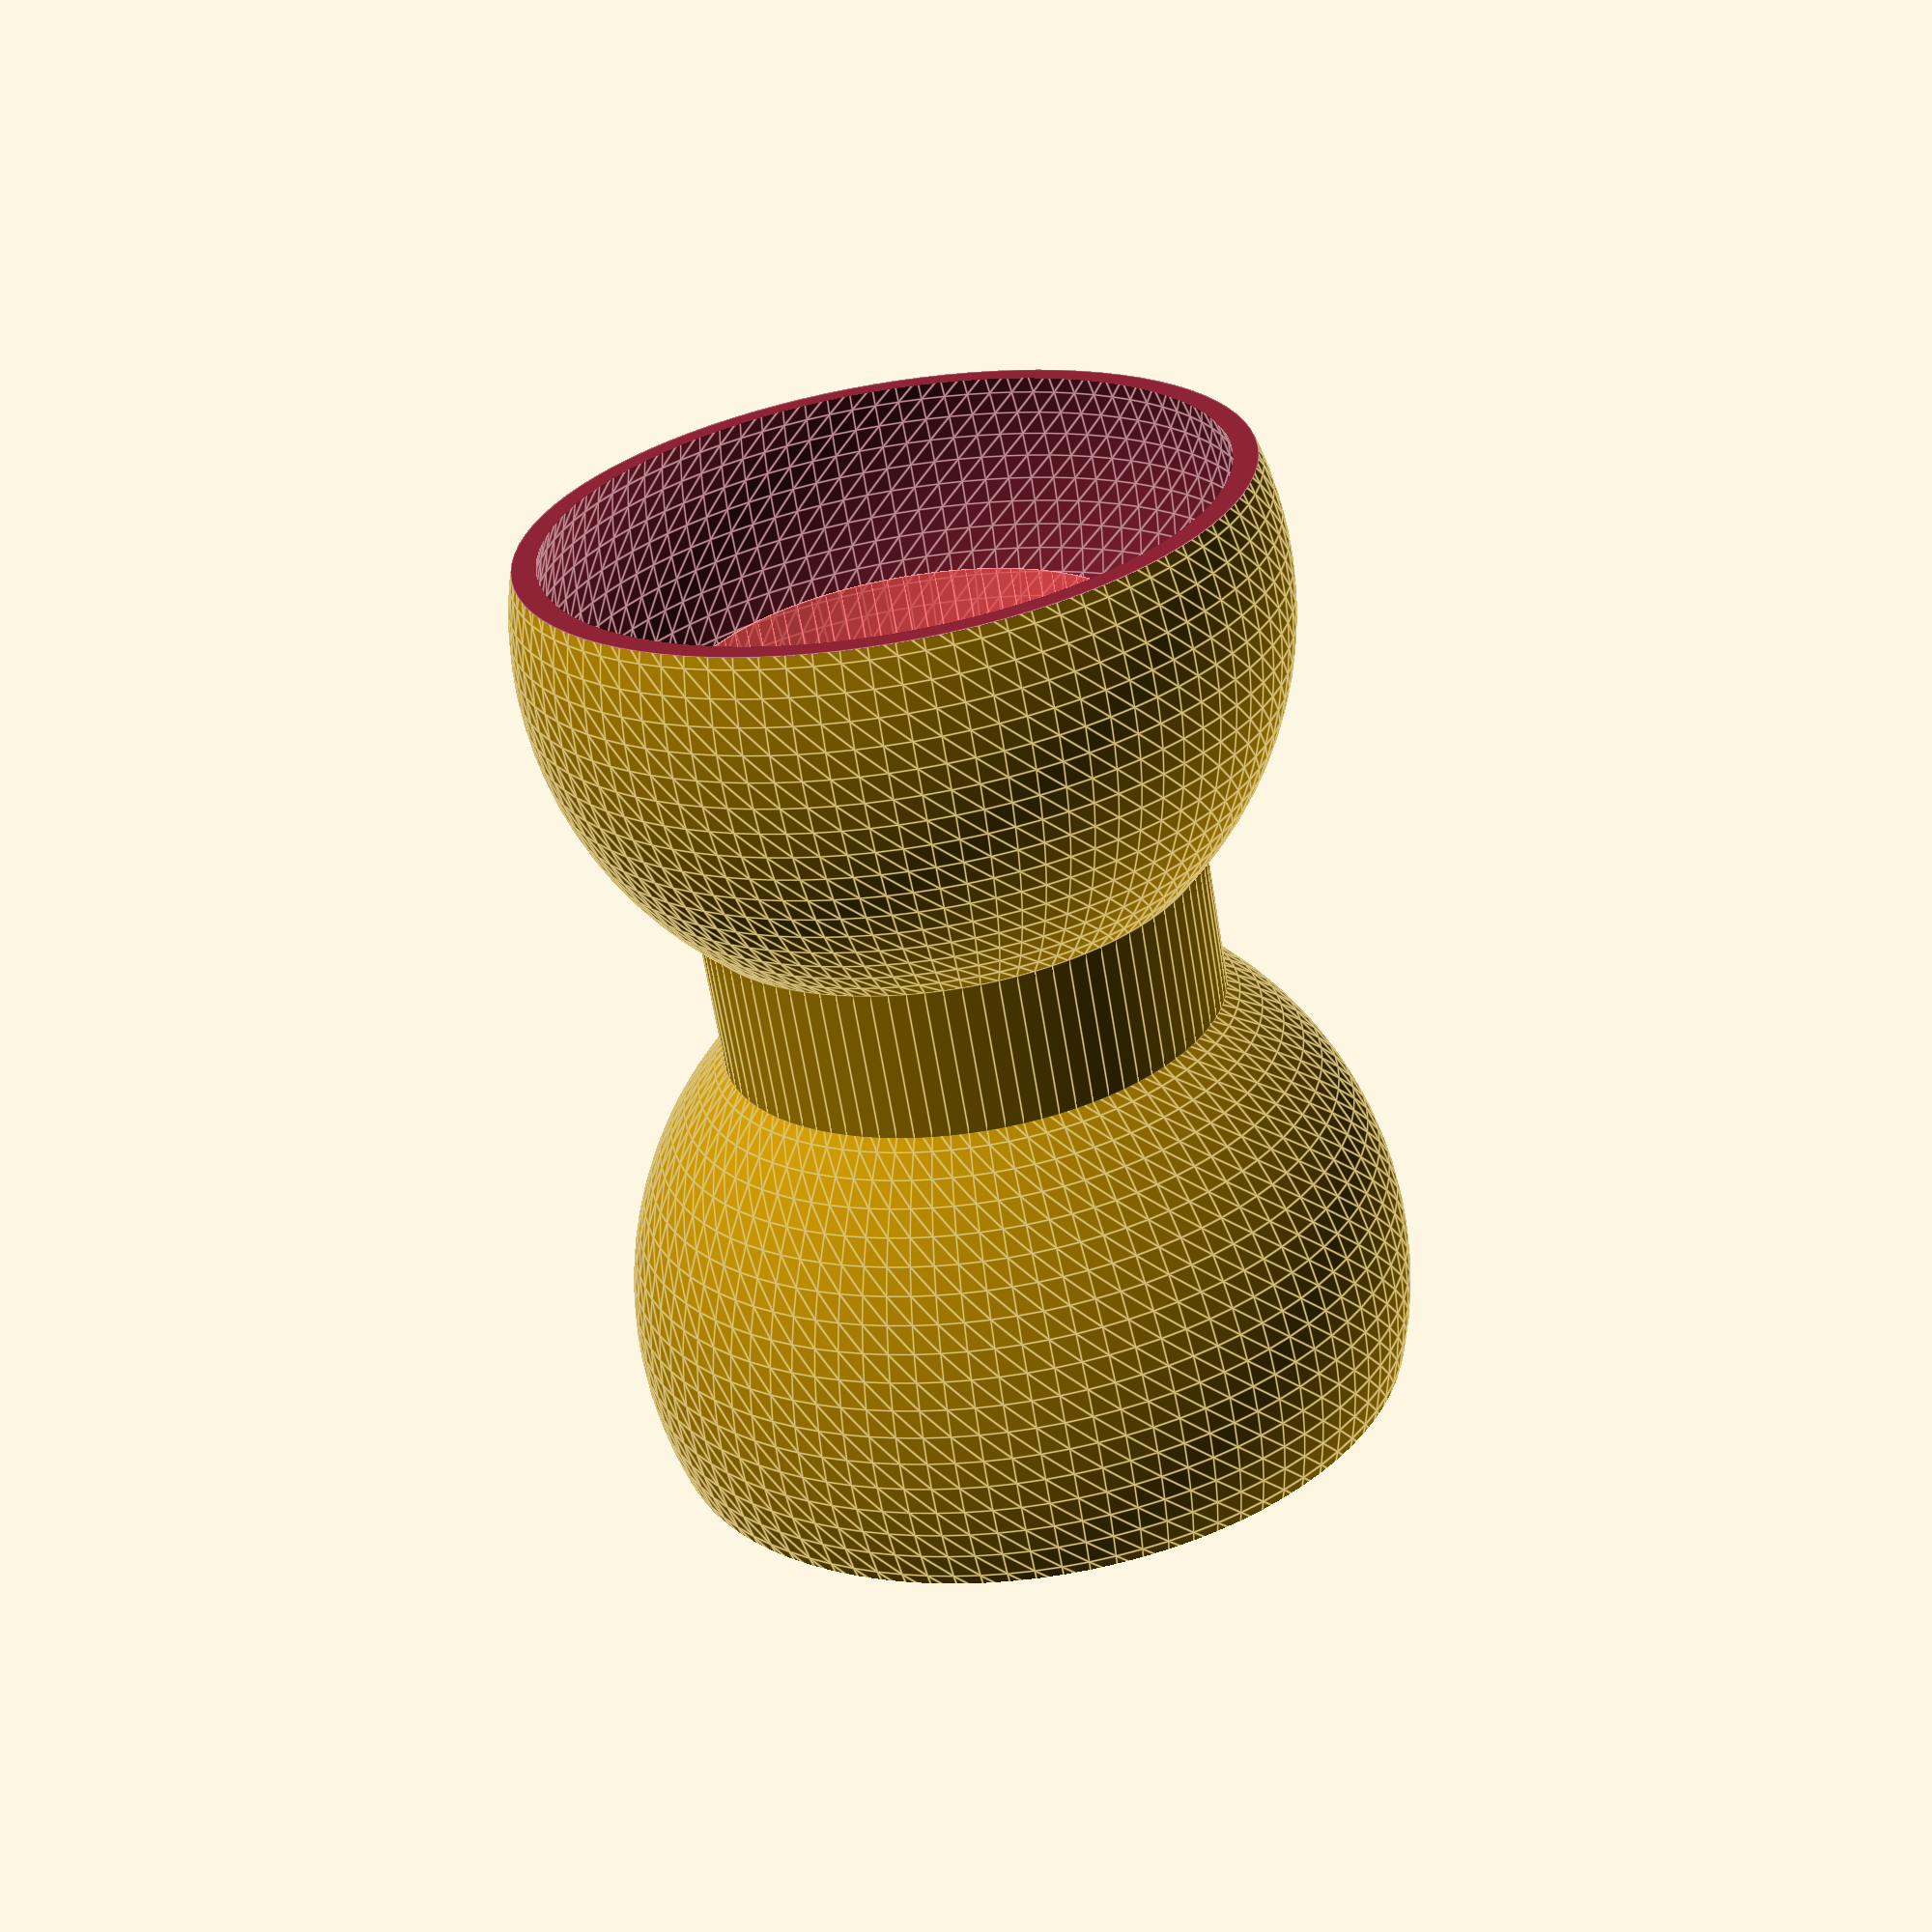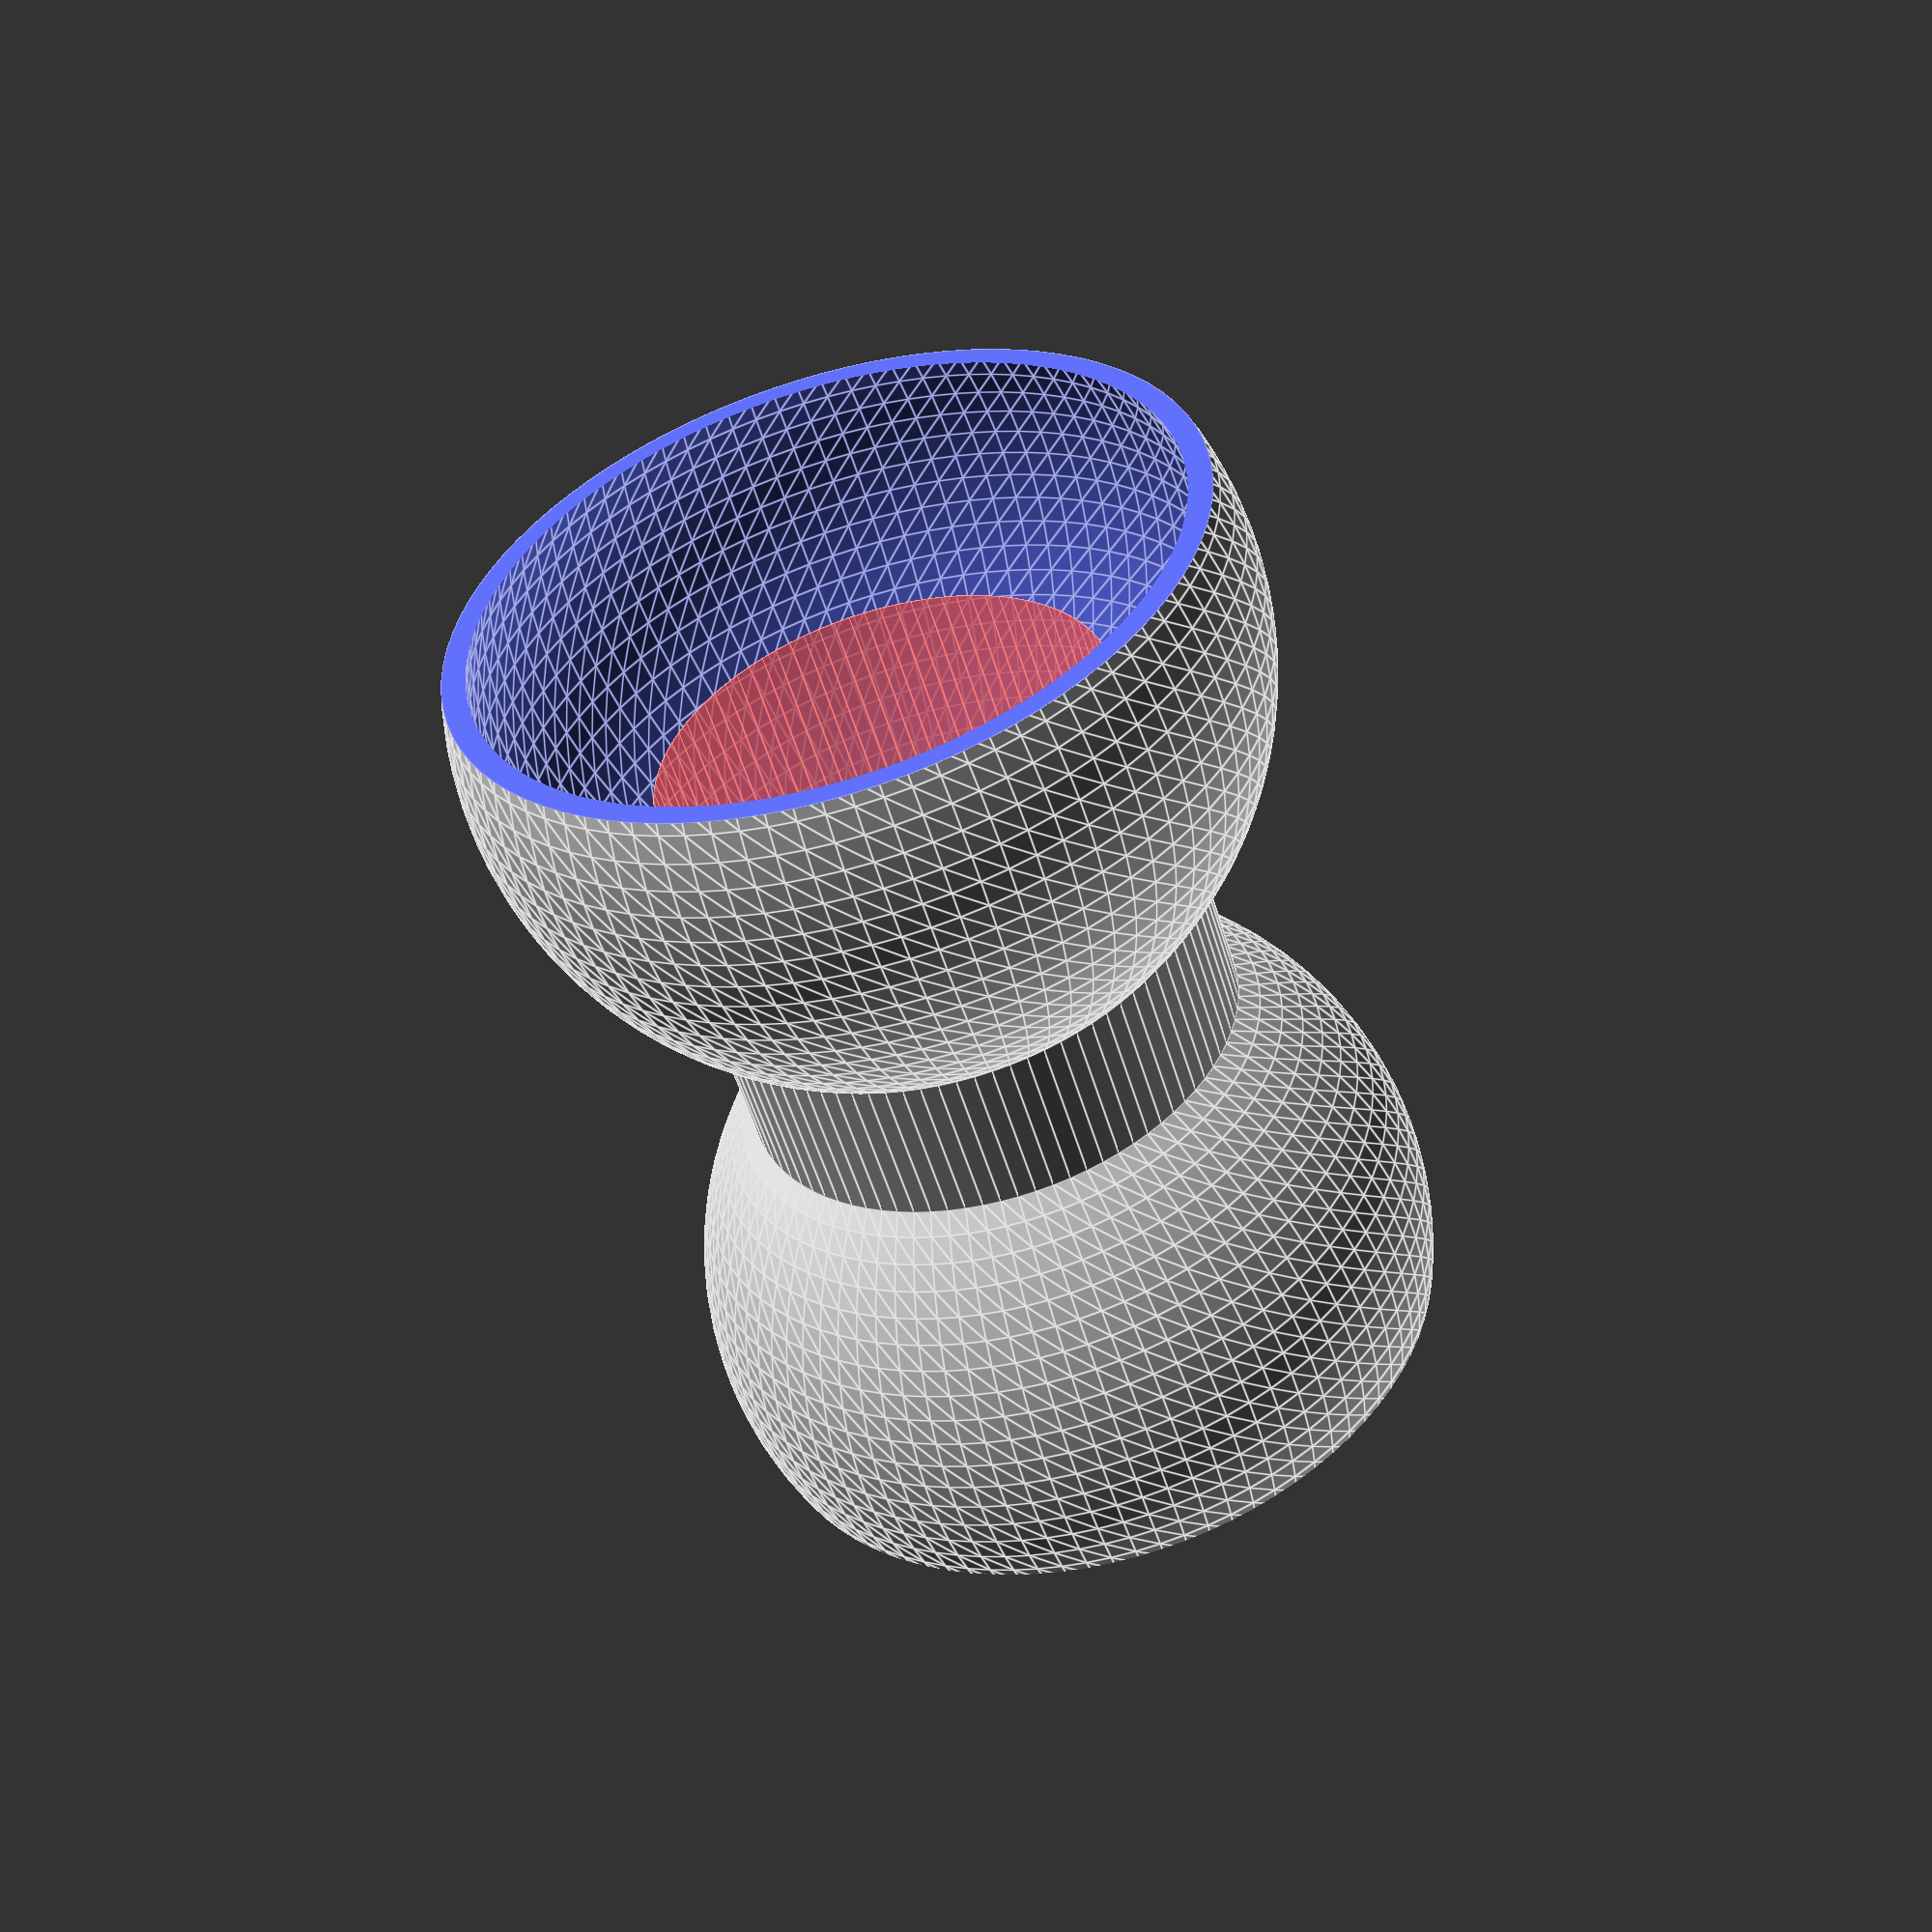
<openscad>
$fn = 90;

wallThickness = 1.5;
bendingAngle = 30;

pipe_length = 10;

pipe_innerDiameter = 30;
pipe_innerRadius = pipe_innerDiameter / 2;

pipe_outterDiameter = pipe_innerDiameter + 2*wallThickness;
pipe_outterRadius = pipe_outterDiameter / 2;

//This is the minimum connector diameter for a specific bending angle.
//But this would result in an unstable connection.
//d     : hole diameter (mostly pipe_outterDiameter)
//delta : angle between the radius in the triangle r-d-r
//deltaMax = 180 - 3*bendingAngle;
connector_diameterMinimum = pipe_outterDiameter/sin(90-1.5*bendingAngle);
//Add some margin to stabalize the connecion:
connector_diameter = 1.05 * connector_diameterMinimum;
connector_radius = connector_diameter / 2;
delta = 2 * asin(pipe_outterDiameter / connector_diameter);
connector_angle = 360 - delta - 2*bendingAngle;
connector_angleMin = 180 + bendingAngle;

echo("***************************************");
echo(connector_diameter = connector_diameter);
echo(connector_angle = connector_angle);
echo(connector_angleMin = connector_angleMin);
echo("***************************************");
assert(connector_angle >= connector_angleMin, "Connector angle is too small!");


difference(){
	union(){
		cylinder(d=pipe_outterDiameter, h=pipe_length, center=true);
		
		translate([0, 0, pipe_length/2 + connector_radius - 4.8])
			outterConnector();
		
		translate([0, 0, -(pipe_length/2 + connector_diameter/2 - 6.4)])
			innerConnector();
	}
	#cylinder(d=pipe_innerDiameter, h=pipe_length+pipe_innerDiameter, center=true);
}


module innerConnector(){
	innerRadius = connector_radius-wallThickness;
	rotate([180, 0, 0])
		difference(){
			bowl(rOutter=connector_radius, rInner=innerRadius);
			cone(topAngle=360-connector_angle, sideLength=connector_radius);
		}
}

module outterConnector(){
	connector_radiusFit = connector_radius * 0.99;
	outterRadius = connector_radiusFit+wallThickness;
	outterDiameter = outterRadius * 2;
	difference(){
		bowl(rOutter=outterRadius, rInner=connector_radiusFit);
		cone(topAngle=360-connector_angle, sideLength=outterRadius);
	}
}

module bowl(rOutter, rInner){
	difference(){
		sphere(r=rOutter);
		sphere(r=rInner);
	}
}

module cone(topAngle, sideLength){
	height = sideLength*cos(topAngle/2);
	diameter = 2*sideLength*sin(topAngle/2);
	//Don't use a real cone. Would look better but is harder to print.
	//cylinder(d1=0, d2=diameter, h=height);
	translate([0, 0, height]){
		cylinder(d=diameter, h=sideLength);
	}
}

</openscad>
<views>
elev=244.3 azim=116.7 roll=350.8 proj=p view=edges
elev=233.1 azim=324.6 roll=163.7 proj=p view=edges
</views>
